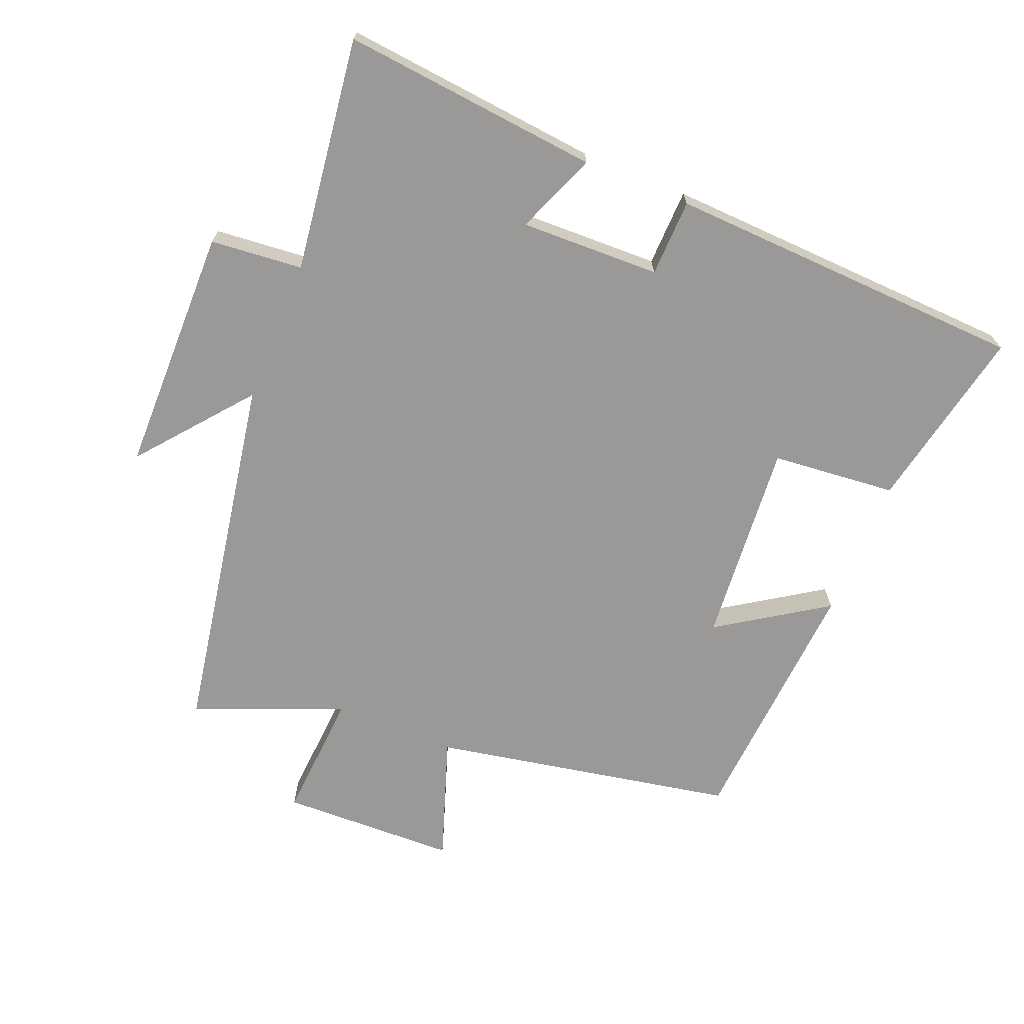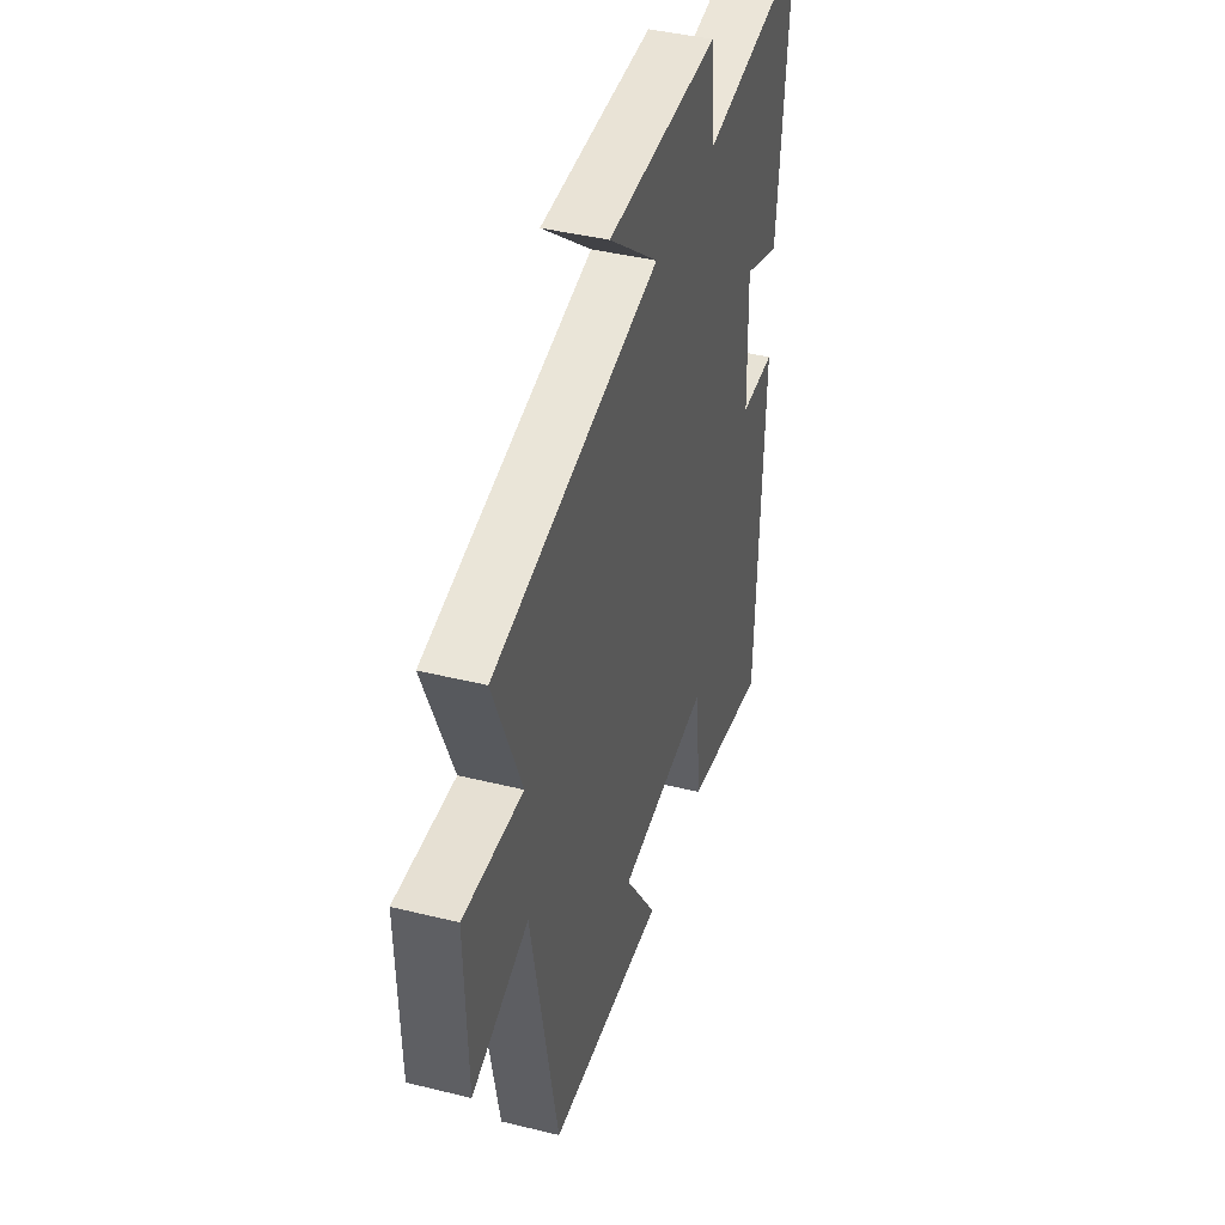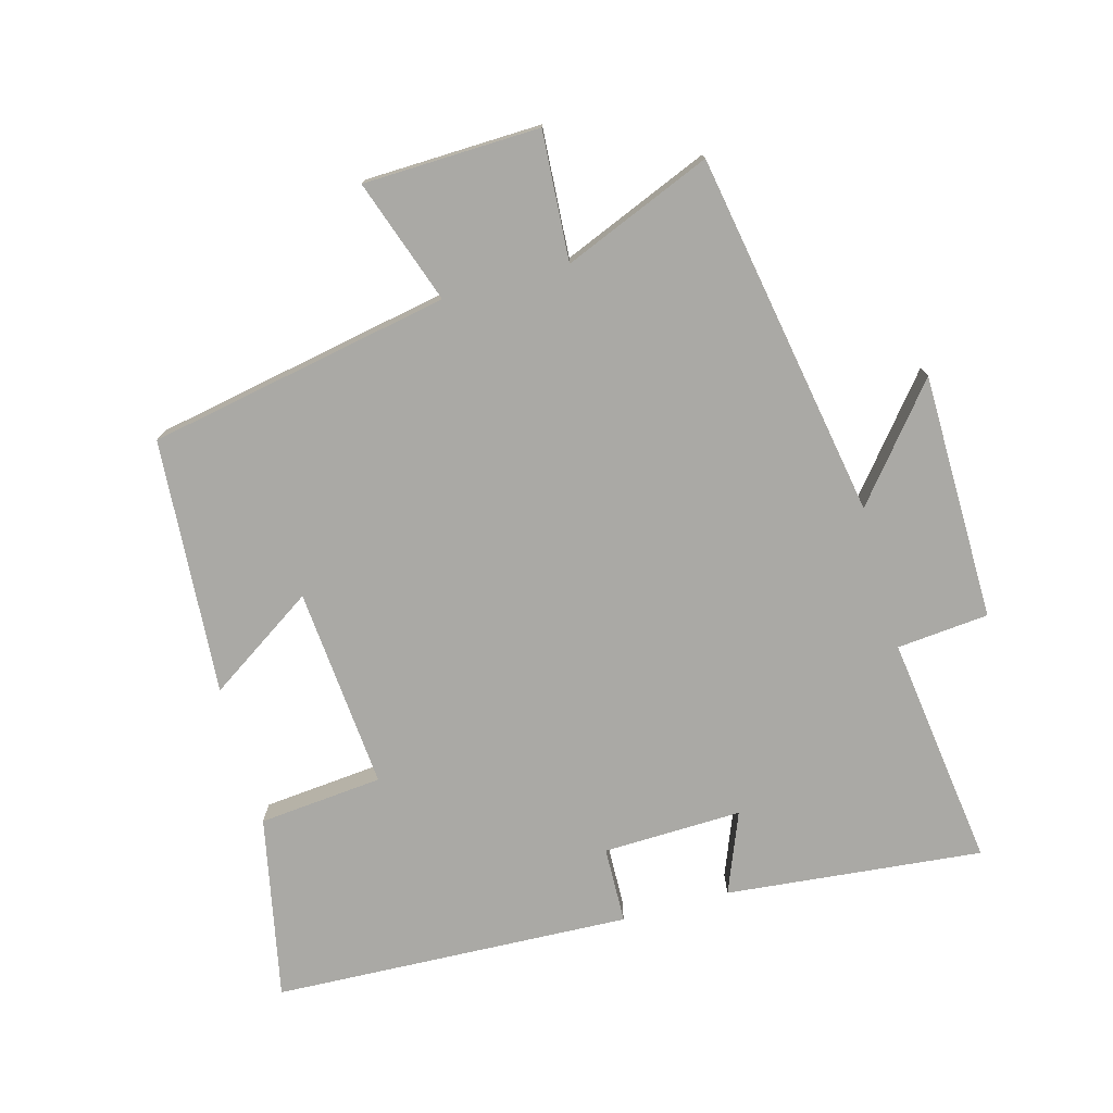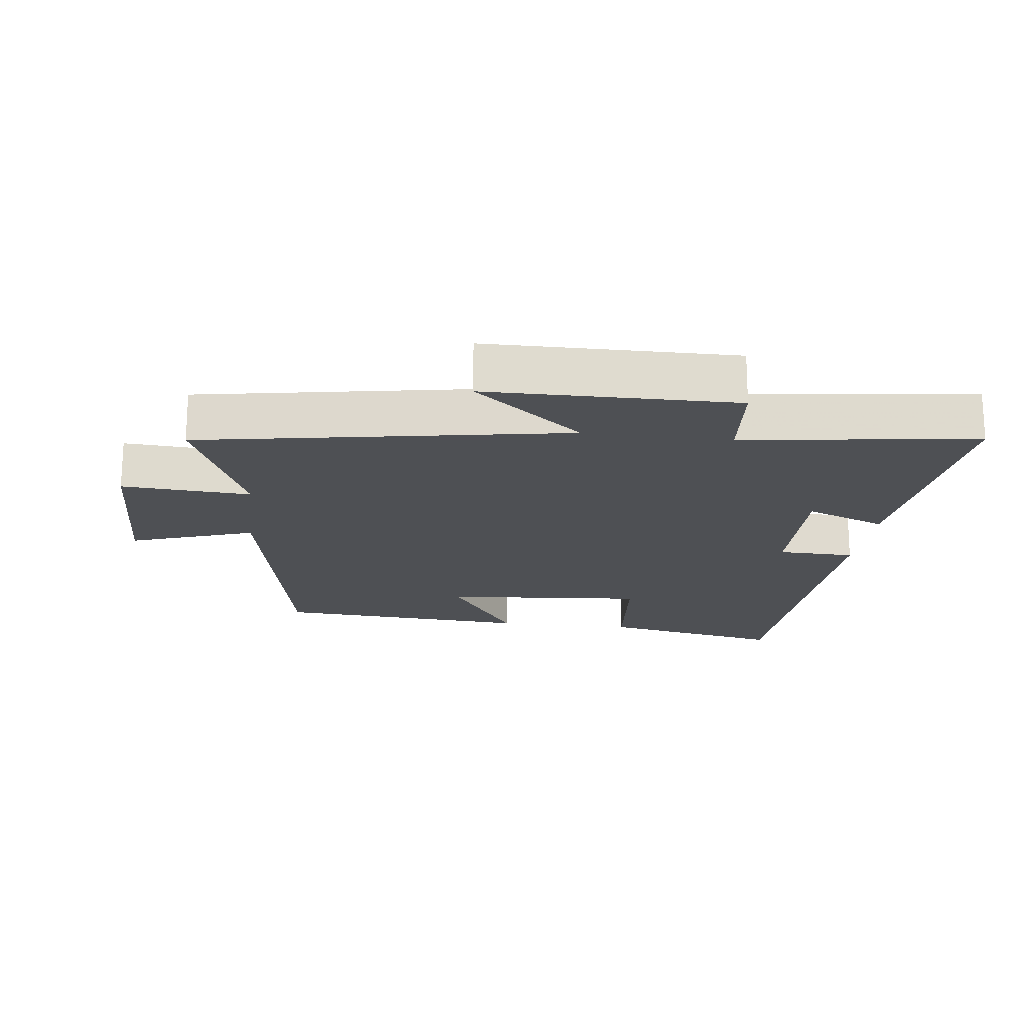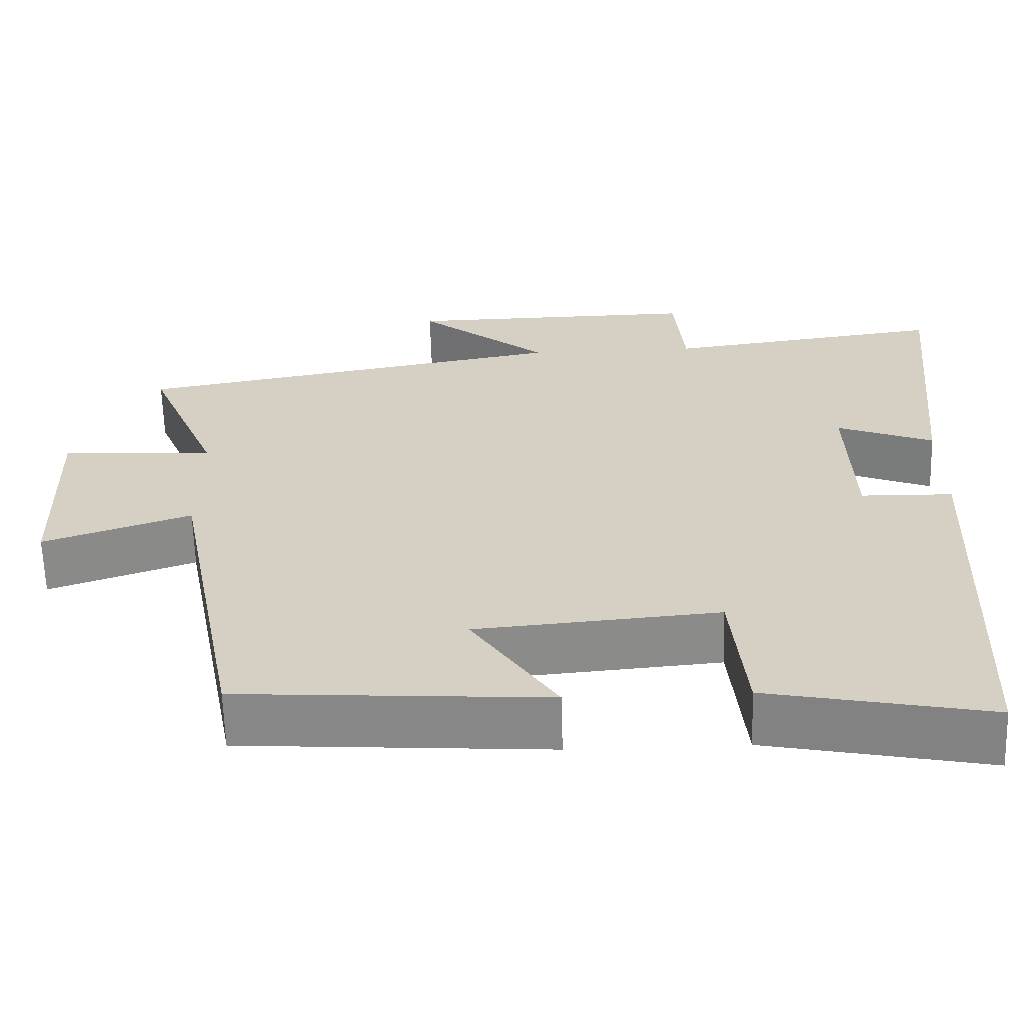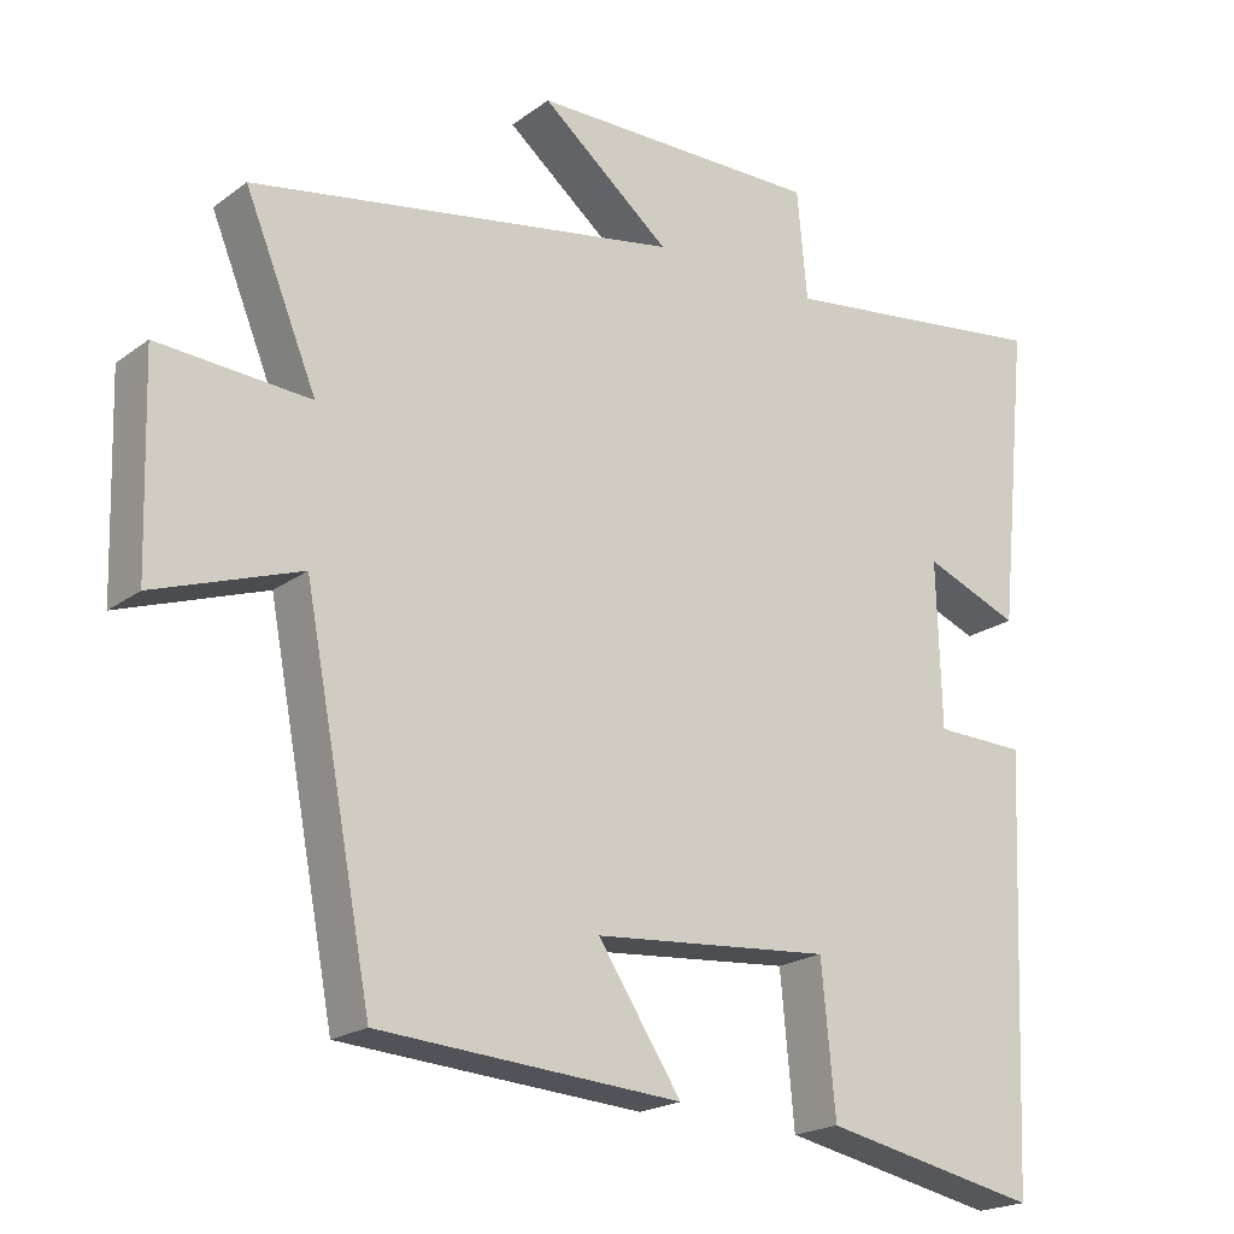
<metadata>
{"format":"obj","ext":"obj","renderer":"f3d","projection":"perspective","resolution":1024,"background":"white","views":[{"elev":-69.1,"azim":67.8,"up":"+Y"},{"elev":41.8,"azim":-73.4,"up":"+Z"},{"elev":-75.4,"azim":-74.6,"up":"+Y"},{"elev":-18.8,"azim":-7.1,"up":"+Y"},{"elev":-63.2,"azim":1.7,"up":"+Z"},{"elev":-20.3,"azim":-37.3,"up":"+Z"}]}
</metadata>
<code>
v -0.412 0.07 -0.473
v -0.5 0.07 -0.013
v -0.688 0.07 -0.078
v -0.696 0.07 0.19
v -0.5 0.07 0.177
v -0.593 0.07 0.402
v -0.038 0.07 0.5
v -0.205 0.07 0.636
v 0.171 0.07 0.64
v 0.184 0.07 0.5
v 0.539 0.07 0.547
v 0.5 0.07 0.156
v 0.377 0.07 0.205
v 0.383 0.07 -0.007
v 0.5 0.07 -0.01
v 0.477 0.07 -0.557
v 0.197 0.07 -0.5
v 0.179 0.07 -0.311
v -0.129 0.07 -0.337
v -0.021 0.07 -0.5
v -0.412 0 -0.473
v -0.5 0 -0.013
v -0.688 0 -0.078
v -0.696 0 0.19
v -0.5 0 0.177
v -0.593 0 0.402
v -0.038 0 0.5
v -0.205 0 0.636
v 0.171 0 0.64
v 0.184 0 0.5
v 0.539 0 0.547
v 0.5 0 0.156
v 0.377 0 0.205
v 0.383 0 -0.007
v 0.5 0 -0.01
v 0.477 0 -0.557
v 0.197 0 -0.5
v 0.179 0 -0.311
v -0.129 0 -0.337
v -0.021 0 -0.5
f 19 20 1 2
f 18 19 2
f 15 16 17 18
f 14 15 18 2
f 13 14 2
f 10 11 12 13
f 10 13 2
f 7 8 9 10
f 5 6 7 10
f 5 10 2 3
f 3 4 5
f 22 21 40 39
f 22 39 38
f 38 37 36 35
f 22 38 35 34
f 22 34 33
f 33 32 31 30
f 22 33 30
f 30 29 28 27
f 30 27 26 25
f 23 22 30 25
f 25 24 23
f 1 21 22 2
f 2 22 23 3
f 3 23 24 4
f 4 24 25 5
f 5 25 26 6
f 6 26 27 7
f 7 27 28 8
f 8 28 29 9
f 9 29 30 10
f 10 30 31 11
f 11 31 32 12
f 12 32 33 13
f 13 33 34 14
f 14 34 35 15
f 15 35 36 16
f 16 36 37 17
f 17 37 38 18
f 18 38 39 19
f 19 39 40 20
f 20 40 21 1

</code>
